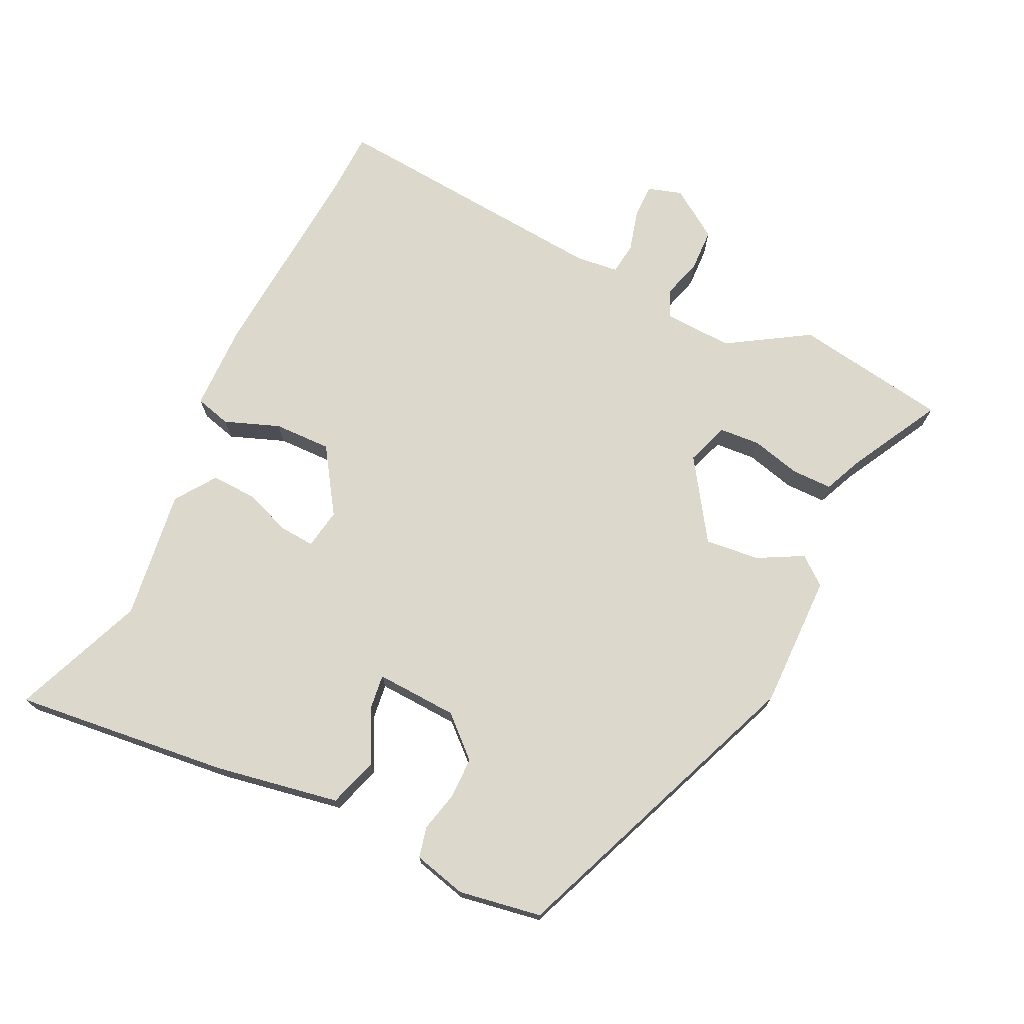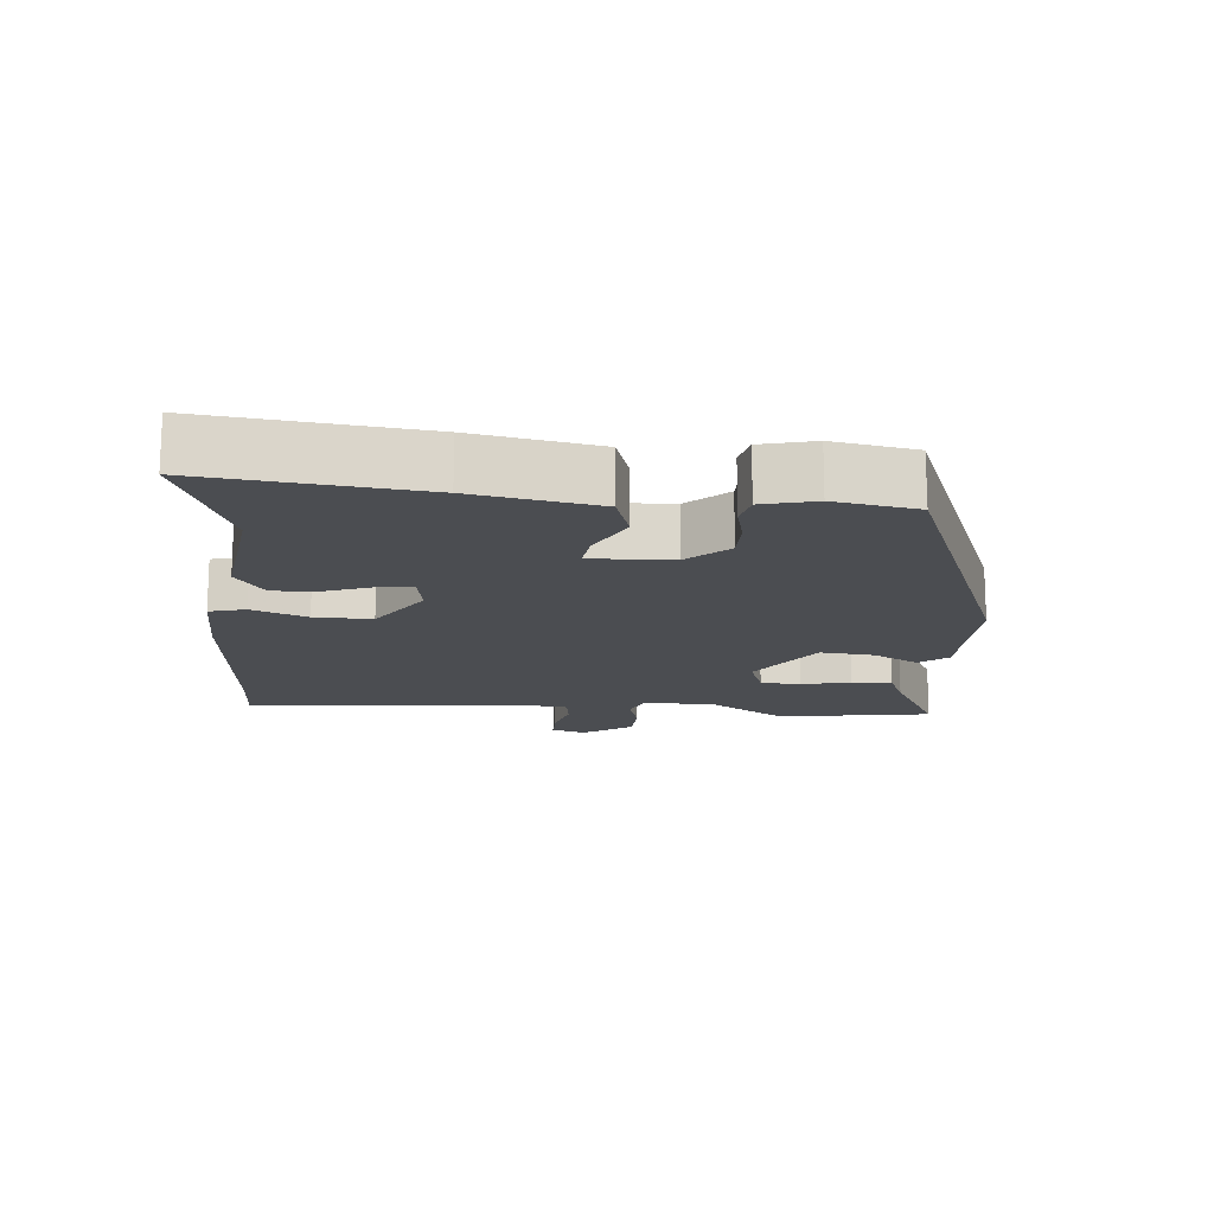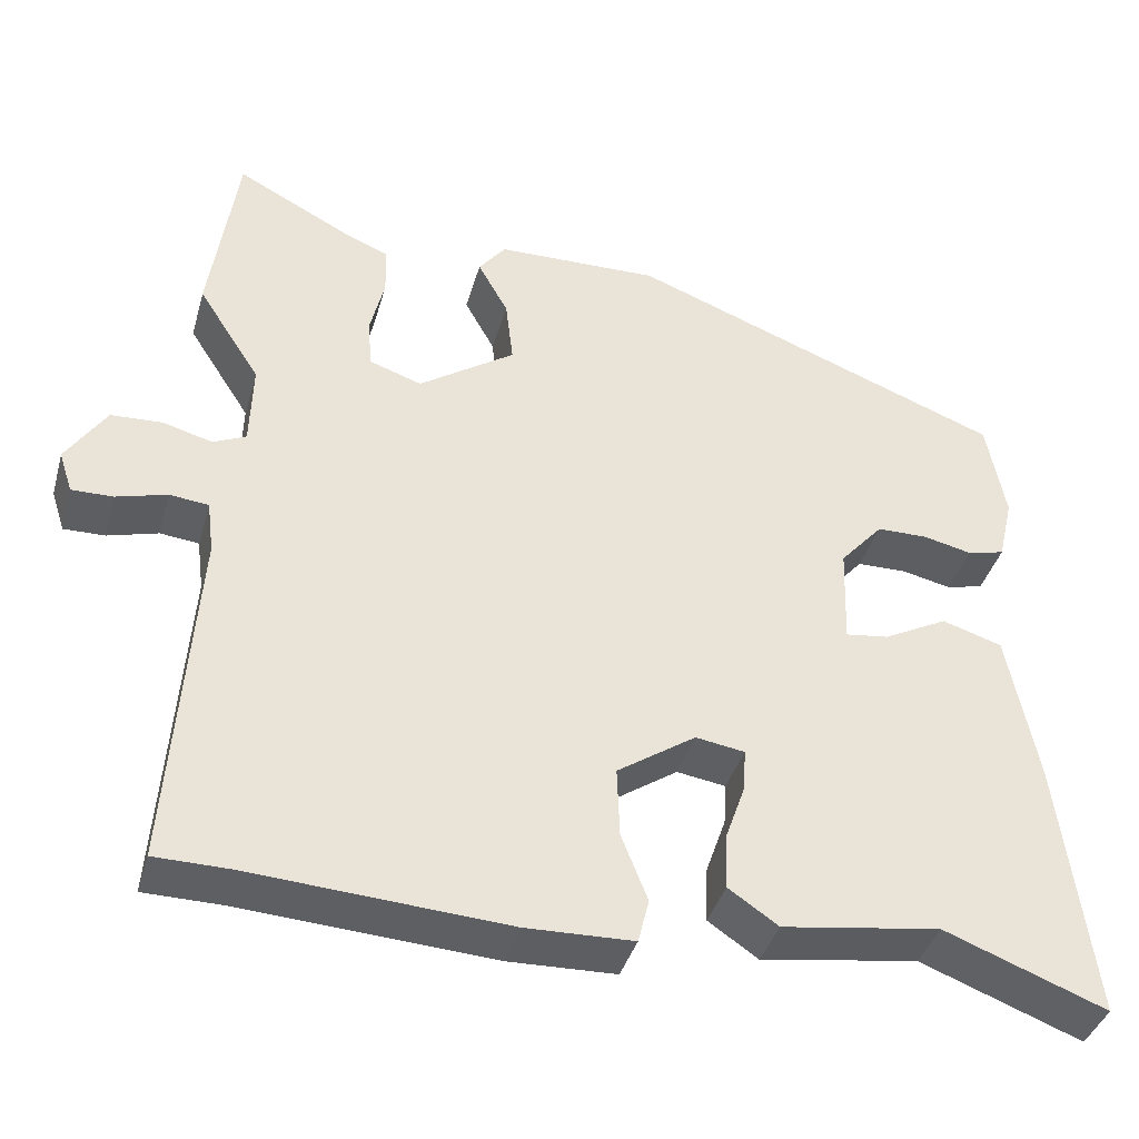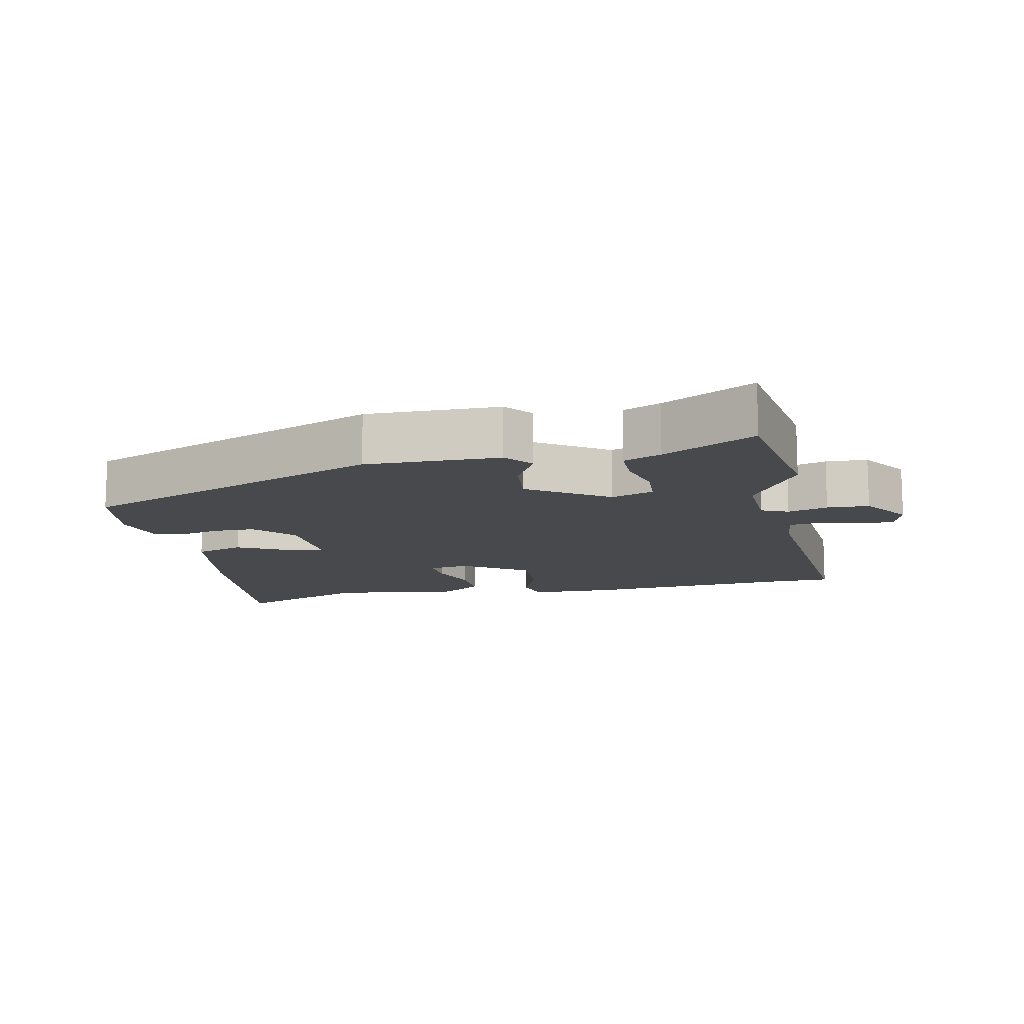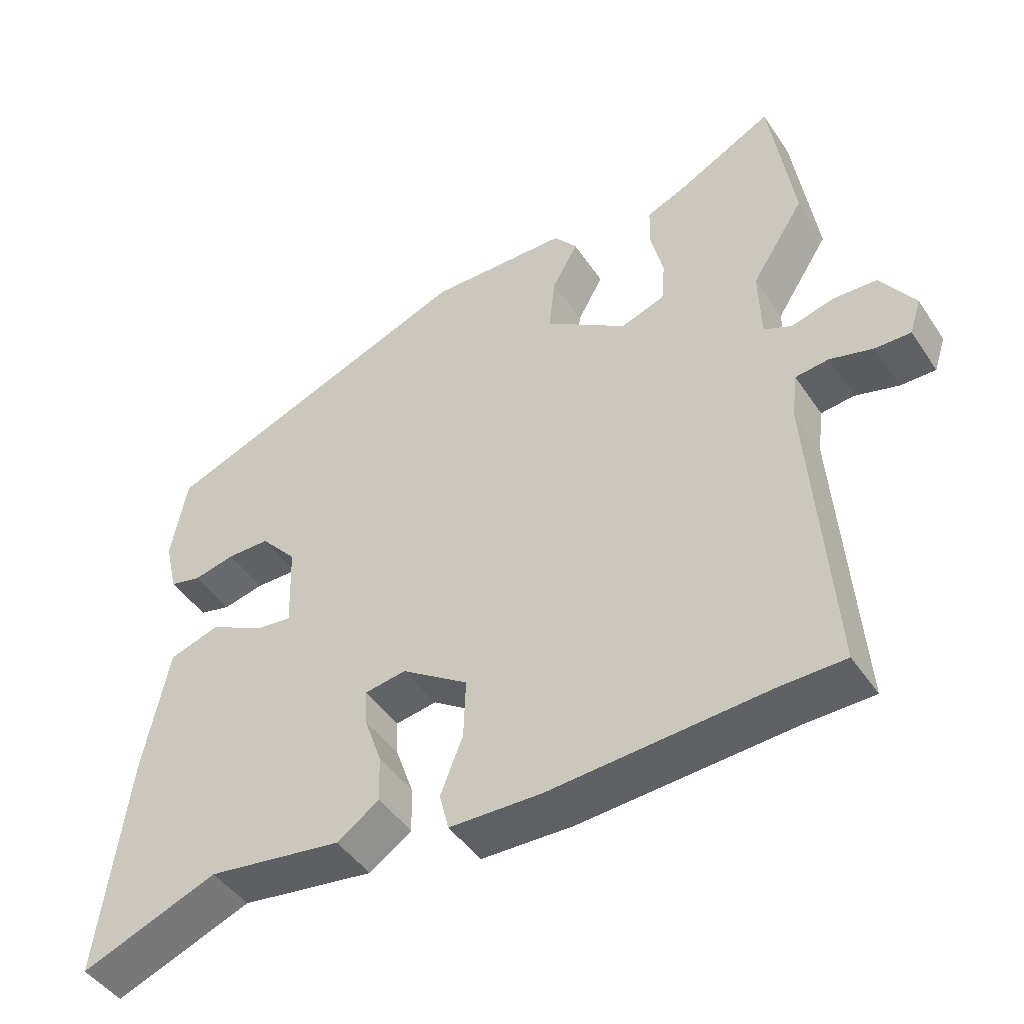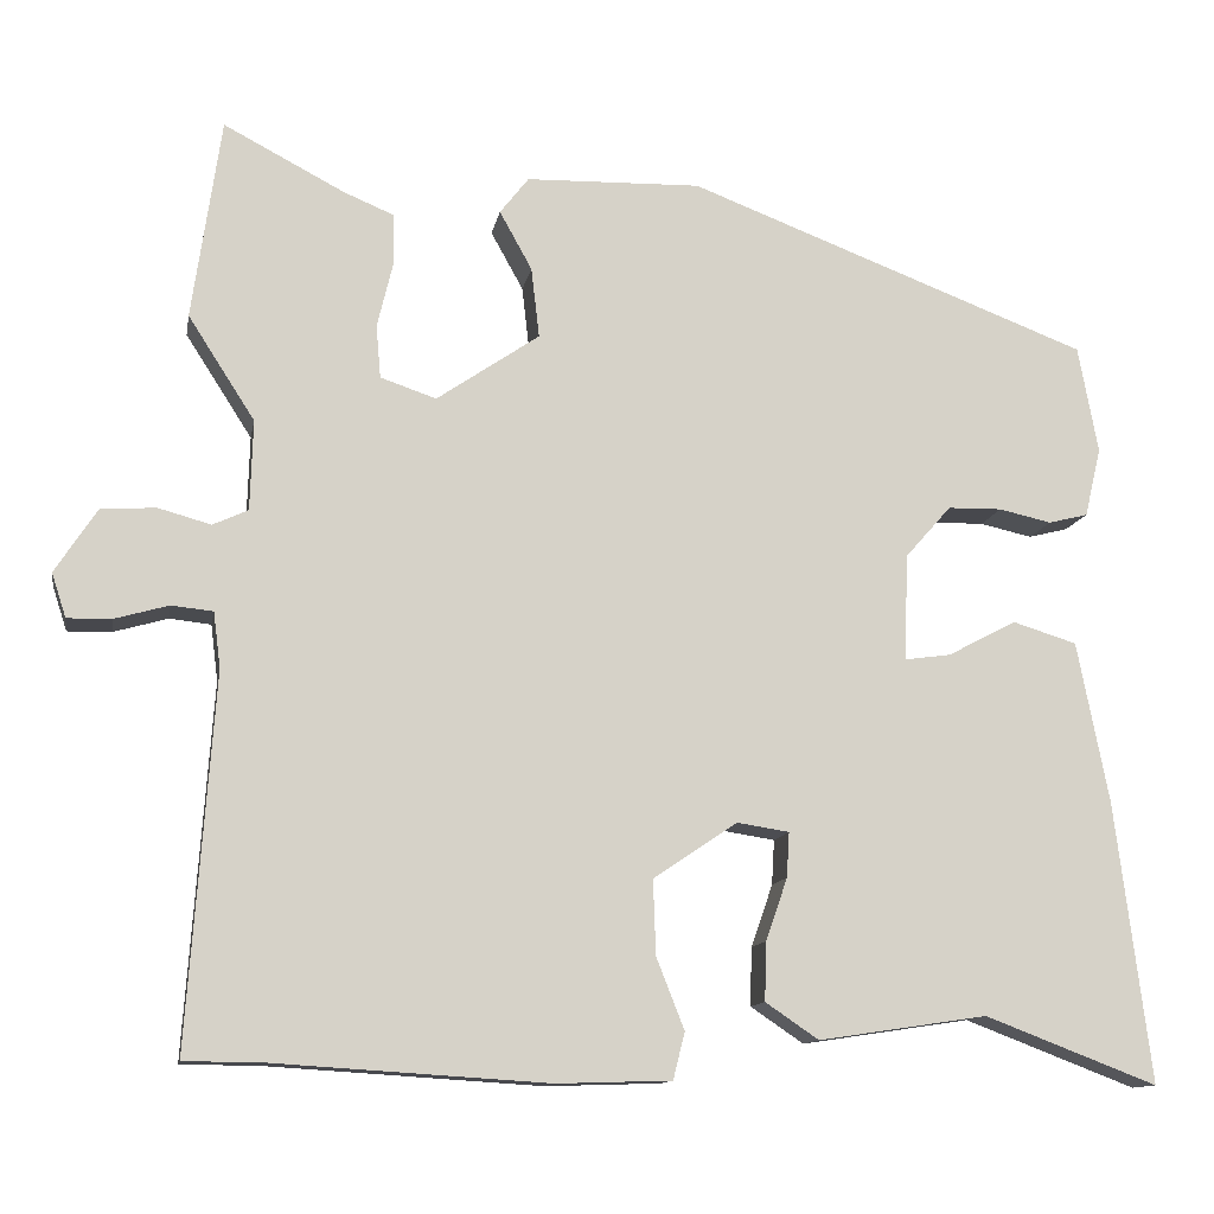
<metadata>
{"format":"obj","ext":"obj","renderer":"f3d","projection":"perspective","resolution":1024,"background":"white","views":[{"elev":72.7,"azim":-63.5,"up":"+Y"},{"elev":-15.8,"azim":-94.2,"up":"+Y"},{"elev":-39.4,"azim":164.5,"up":"+Z"},{"elev":-12.5,"azim":12.6,"up":"+Y"},{"elev":-45.8,"azim":32.0,"up":"+Z"},{"elev":-12.1,"azim":169.9,"up":"+Z"}]}
</metadata>
<code>
v 0.496 0.07 0.525
v 0.528 0.07 0.302
v 0.454 0.07 0.187
v 0.457 0.07 0.087
v 0.496 0.07 0.069
v 0.554 0.07 0.085
v 0.615 0.07 0.082
v 0.662 0.07 0.01
v 0.646 0.07 -0.039
v 0.597 0.07 -0.038
v 0.537 0.07 -0.021
v 0.491 0.07 -0.026
v 0.483 0.07 -0.088
v 0.512 0.07 -0.5
v 0.423 0.07 -0.501
v 0.121 0.07 -0.52
v -0.006 0.07 -0.516
v -0.019 0.07 -0.464
v 0.012 0.07 -0.385
v 0.015 0.07 -0.302
v -0.078 0.07 -0.239
v -0.136 0.07 -0.248
v -0.133 0.07 -0.298
v -0.109 0.07 -0.367
v -0.107 0.07 -0.432
v -0.166 0.07 -0.472
v -0.353 0.07 -0.444
v -0.544 0.07 -0.517
v -0.505 0.07 -0.206
v -0.47 0.07 -0.027
v -0.399 0.07 -0.005
v -0.323 0.07 -0.045
v -0.272 0.07 -0.052
v -0.276 0.07 0.066
v -0.327 0.07 0.124
v -0.387 0.07 0.125
v -0.445 0.07 0.112
v -0.489 0.07 0.123
v -0.507 0.07 0.2
v -0.485 0.07 0.319
v -0.039 0.07 0.489
v 0.155 0.07 0.484
v 0.187 0.07 0.443
v 0.151 0.07 0.378
v 0.142 0.07 0.3
v 0.256 0.07 0.222
v 0.318 0.07 0.243
v 0.323 0.07 0.302
v 0.306 0.07 0.373
v 0.307 0.07 0.432
v 0.362 0.07 0.455
v 0.496 0 0.525
v 0.528 0 0.302
v 0.454 0 0.187
v 0.457 0 0.087
v 0.496 0 0.069
v 0.554 0 0.085
v 0.615 0 0.082
v 0.662 0 0.01
v 0.646 0 -0.039
v 0.597 0 -0.038
v 0.537 0 -0.021
v 0.491 0 -0.026
v 0.483 0 -0.088
v 0.512 0 -0.5
v 0.423 0 -0.501
v 0.121 0 -0.52
v -0.006 0 -0.516
v -0.019 0 -0.464
v 0.012 0 -0.385
v 0.015 0 -0.302
v -0.078 0 -0.239
v -0.136 0 -0.248
v -0.133 0 -0.298
v -0.109 0 -0.367
v -0.107 0 -0.432
v -0.166 0 -0.472
v -0.353 0 -0.444
v -0.544 0 -0.517
v -0.505 0 -0.206
v -0.47 0 -0.027
v -0.399 0 -0.005
v -0.323 0 -0.045
v -0.272 0 -0.052
v -0.276 0 0.066
v -0.327 0 0.124
v -0.387 0 0.125
v -0.445 0 0.112
v -0.489 0 0.123
v -0.507 0 0.2
v -0.485 0 0.319
v -0.039 0 0.489
v 0.155 0 0.484
v 0.187 0 0.443
v 0.151 0 0.378
v 0.142 0 0.3
v 0.256 0 0.222
v 0.318 0 0.243
v 0.323 0 0.302
v 0.306 0 0.373
v 0.307 0 0.432
v 0.362 0 0.455
f 48 49 50 51
f 47 48 51 1
f 41 42 43 44
f 41 44 45
f 40 41 45
f 39 40 45 46
f 36 37 38 39
f 35 36 39 46
f 29 30 31 32
f 27 28 29 32
f 27 32 33
f 26 27 33
f 23 24 25 26
f 22 23 26 33
f 21 22 33 34
f 16 17 18 19
f 15 16 19 20
f 13 14 15 20
f 12 13 20 21
f 8 9 10 11
f 8 11 12
f 5 6 7 8
f 5 8 12
f 4 5 12 21
f 47 1 2 3
f 46 47 3 4
f 34 35 46 4
f 4 21 34
f 102 101 100 99
f 52 102 99 98
f 95 94 93 92
f 96 95 92
f 96 92 91
f 97 96 91 90
f 90 89 88 87
f 97 90 87 86
f 83 82 81 80
f 83 80 79 78
f 84 83 78
f 84 78 77
f 77 76 75 74
f 84 77 74 73
f 85 84 73 72
f 70 69 68 67
f 71 70 67 66
f 71 66 65 64
f 72 71 64 63
f 62 61 60 59
f 63 62 59
f 59 58 57 56
f 63 59 56
f 72 63 56 55
f 54 53 52 98
f 55 54 98 97
f 55 97 86 85
f 85 72 55
f 1 52 53 2
f 2 53 54 3
f 3 54 55 4
f 4 55 56 5
f 5 56 57 6
f 6 57 58 7
f 7 58 59 8
f 8 59 60 9
f 9 60 61 10
f 10 61 62 11
f 11 62 63 12
f 12 63 64 13
f 13 64 65 14
f 14 65 66 15
f 15 66 67 16
f 16 67 68 17
f 17 68 69 18
f 18 69 70 19
f 19 70 71 20
f 20 71 72 21
f 21 72 73 22
f 22 73 74 23
f 23 74 75 24
f 24 75 76 25
f 25 76 77 26
f 26 77 78 27
f 27 78 79 28
f 28 79 80 29
f 29 80 81 30
f 30 81 82 31
f 31 82 83 32
f 32 83 84 33
f 33 84 85 34
f 34 85 86 35
f 35 86 87 36
f 36 87 88 37
f 37 88 89 38
f 38 89 90 39
f 39 90 91 40
f 40 91 92 41
f 41 92 93 42
f 42 93 94 43
f 43 94 95 44
f 44 95 96 45
f 45 96 97 46
f 46 97 98 47
f 47 98 99 48
f 48 99 100 49
f 49 100 101 50
f 50 101 102 51
f 51 102 52 1

</code>
